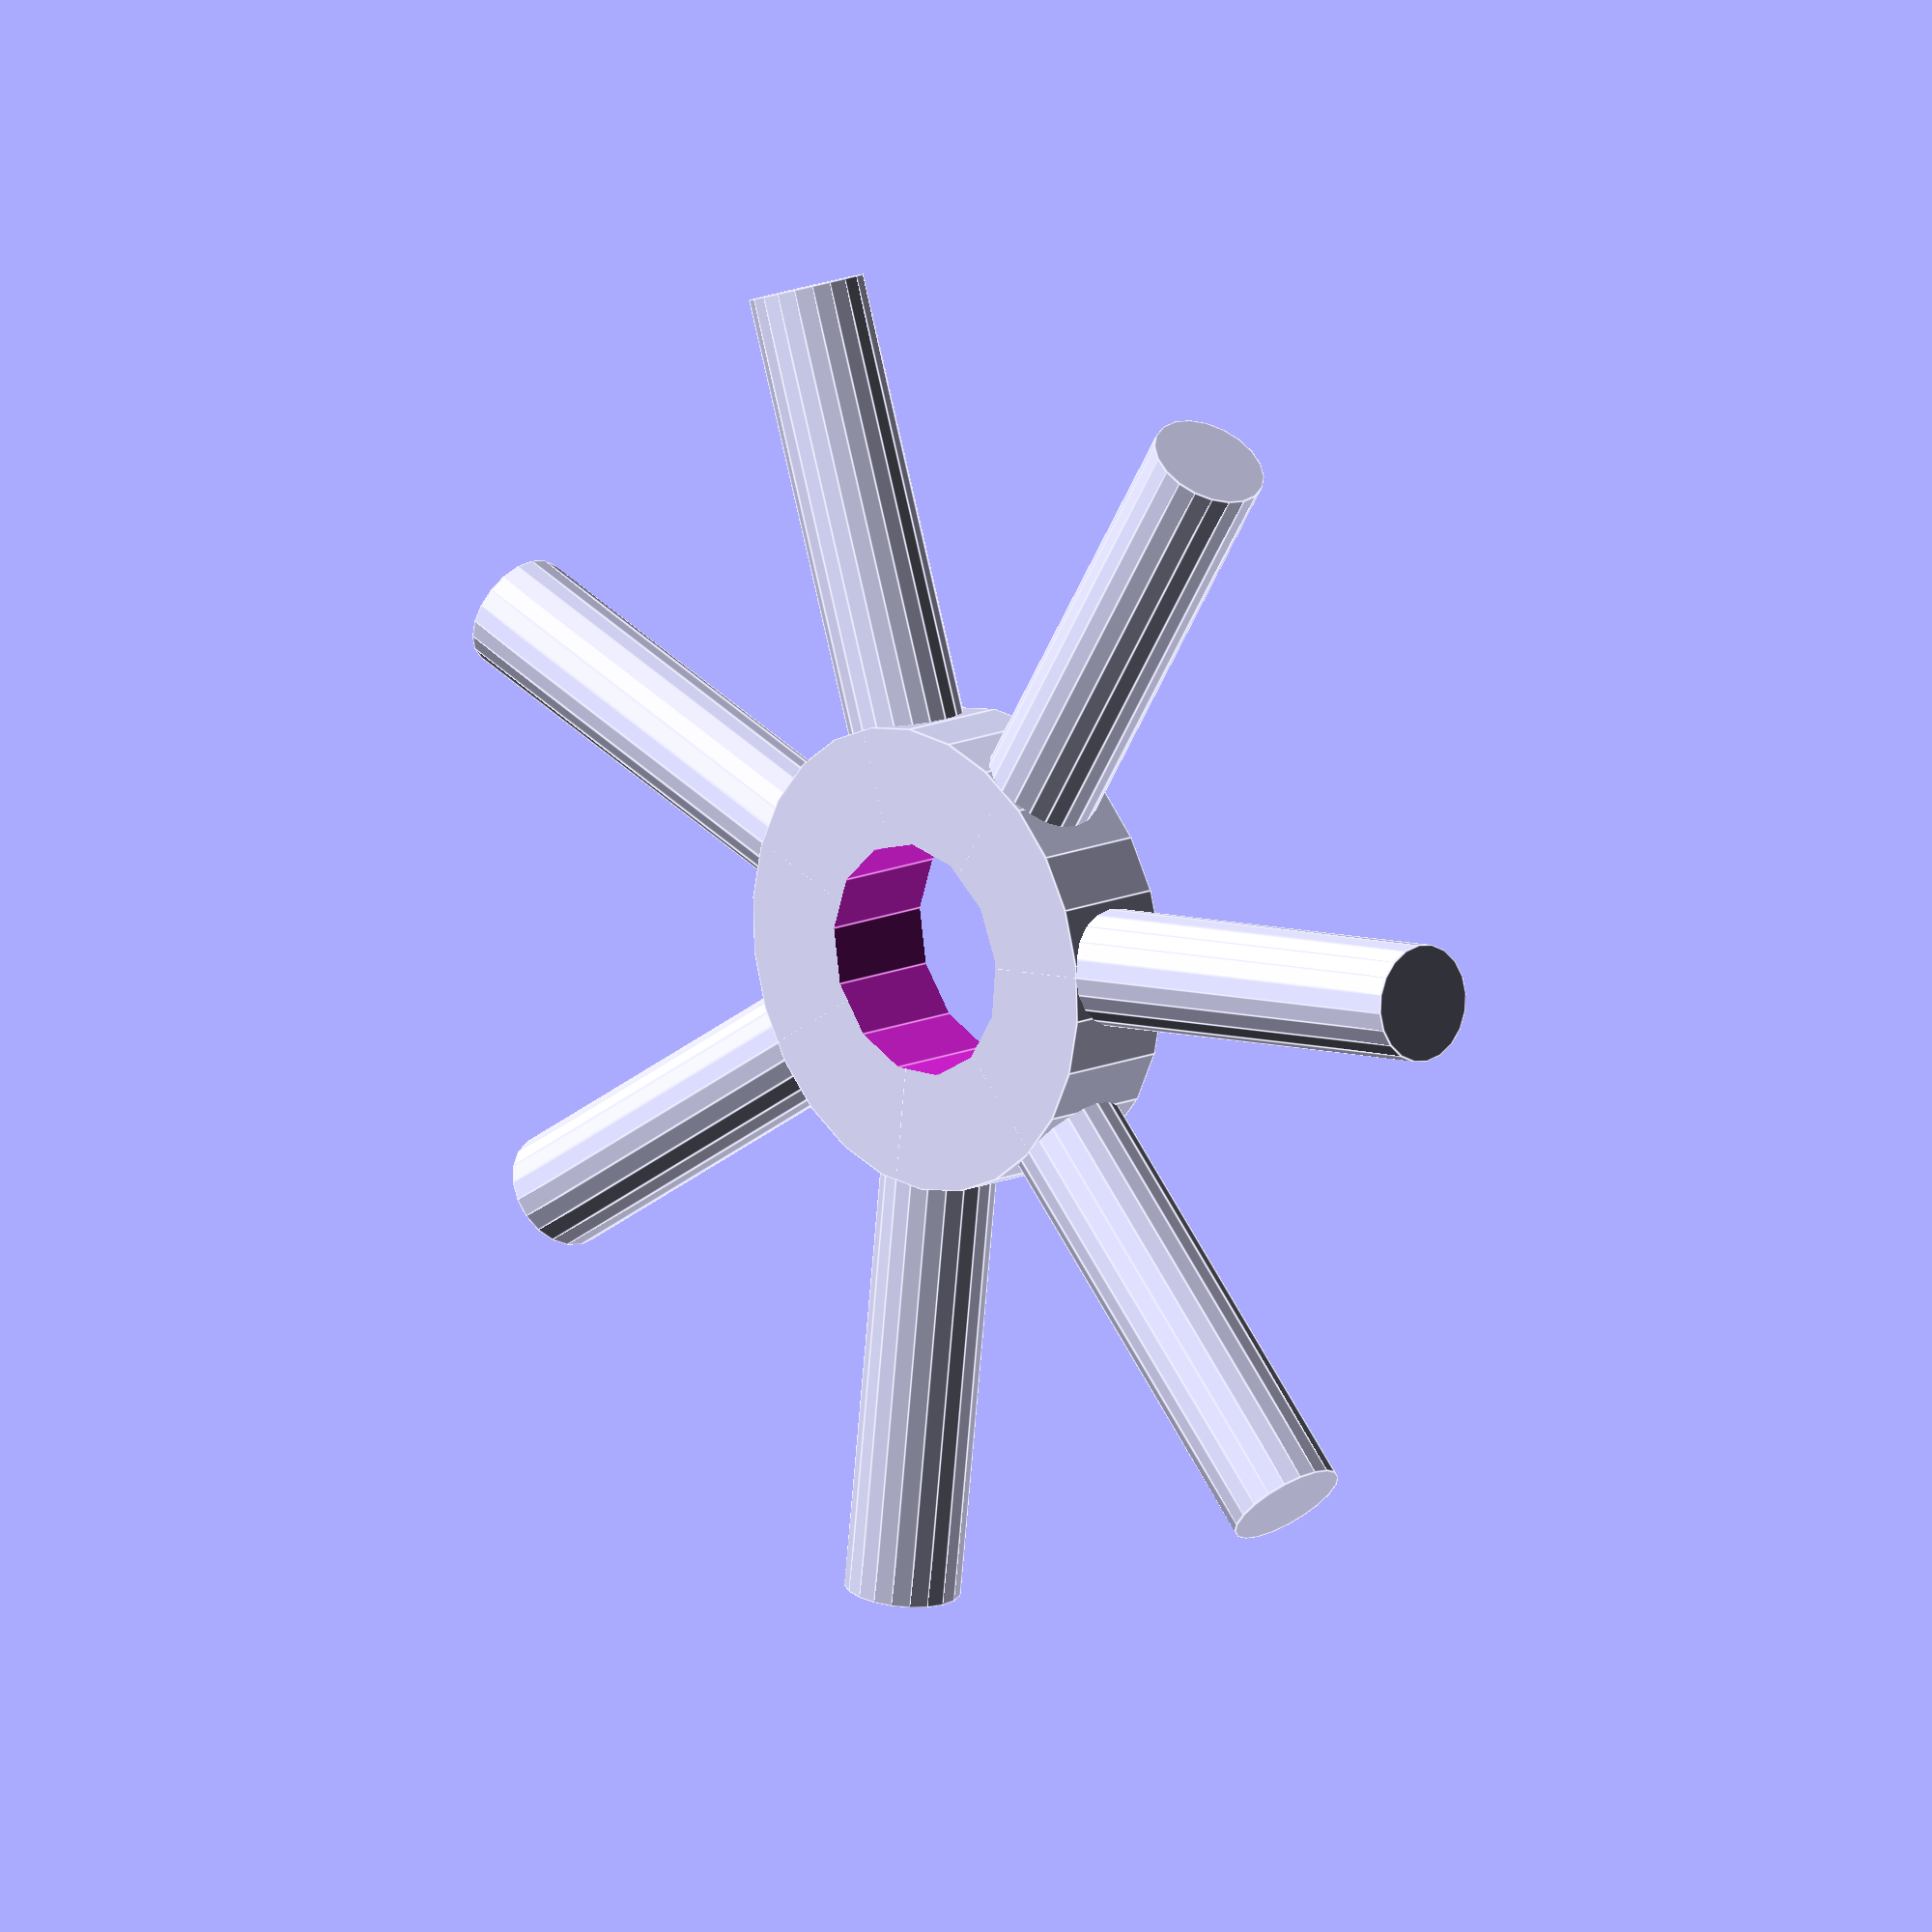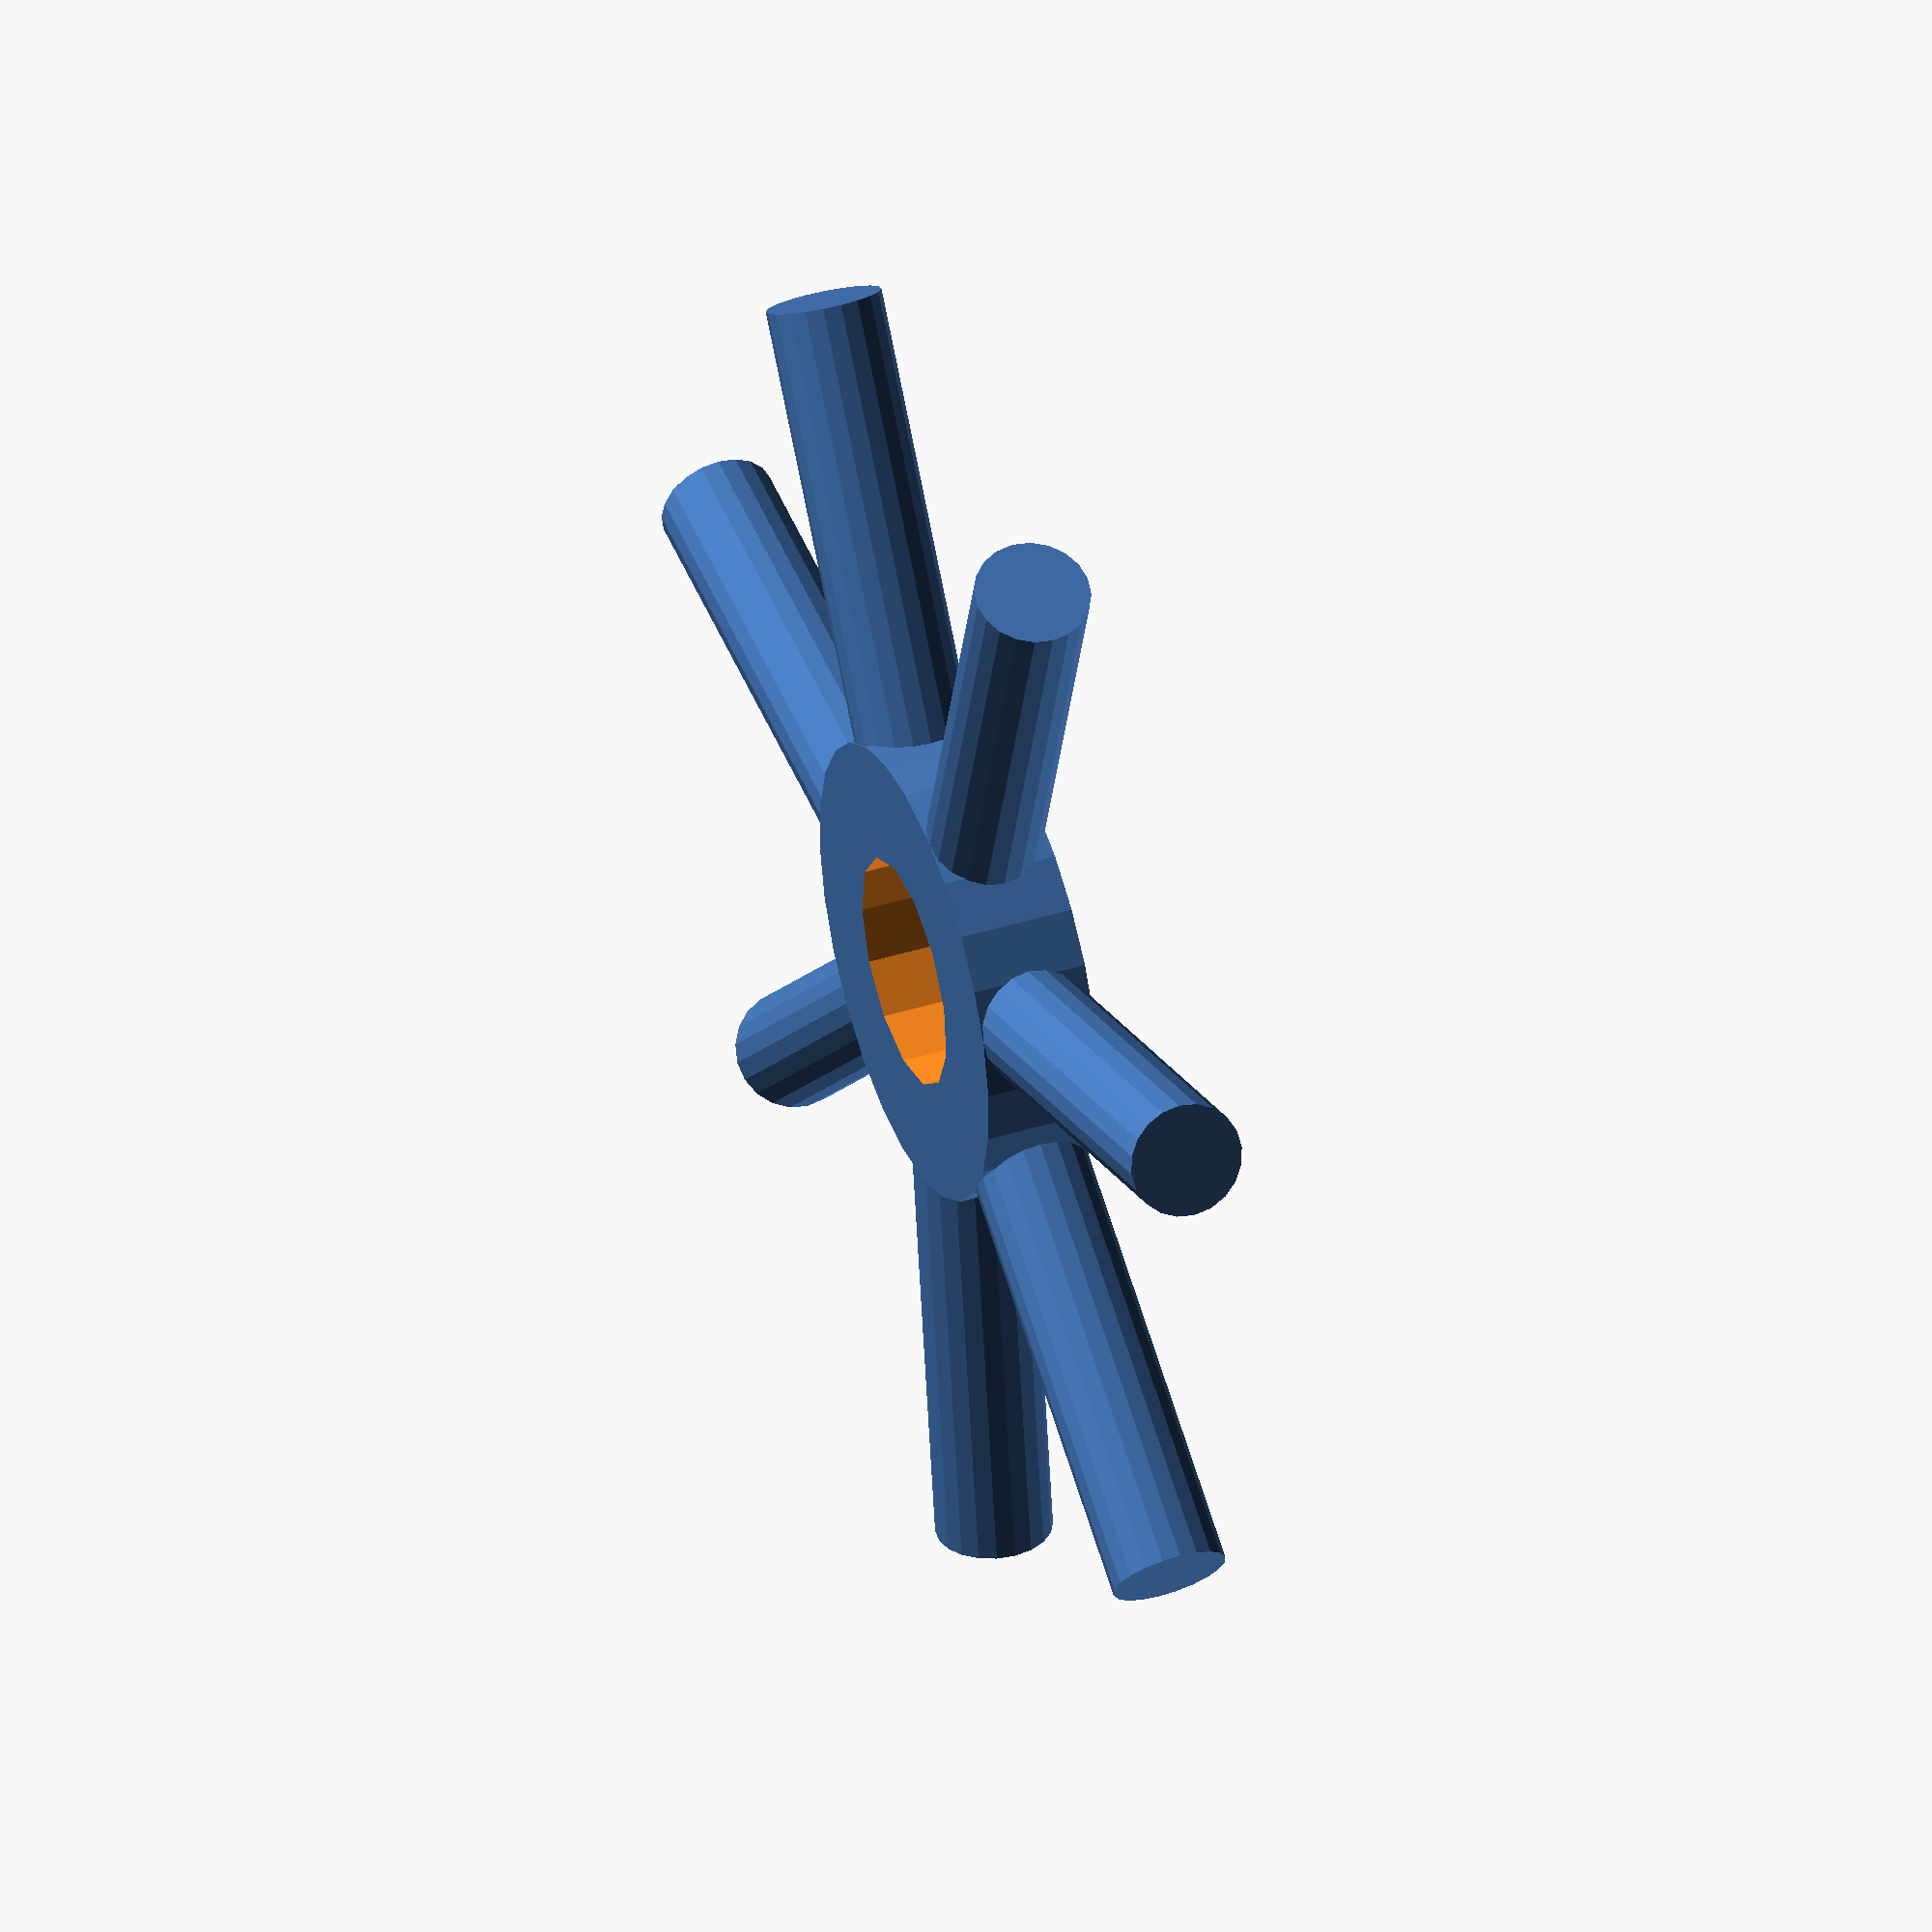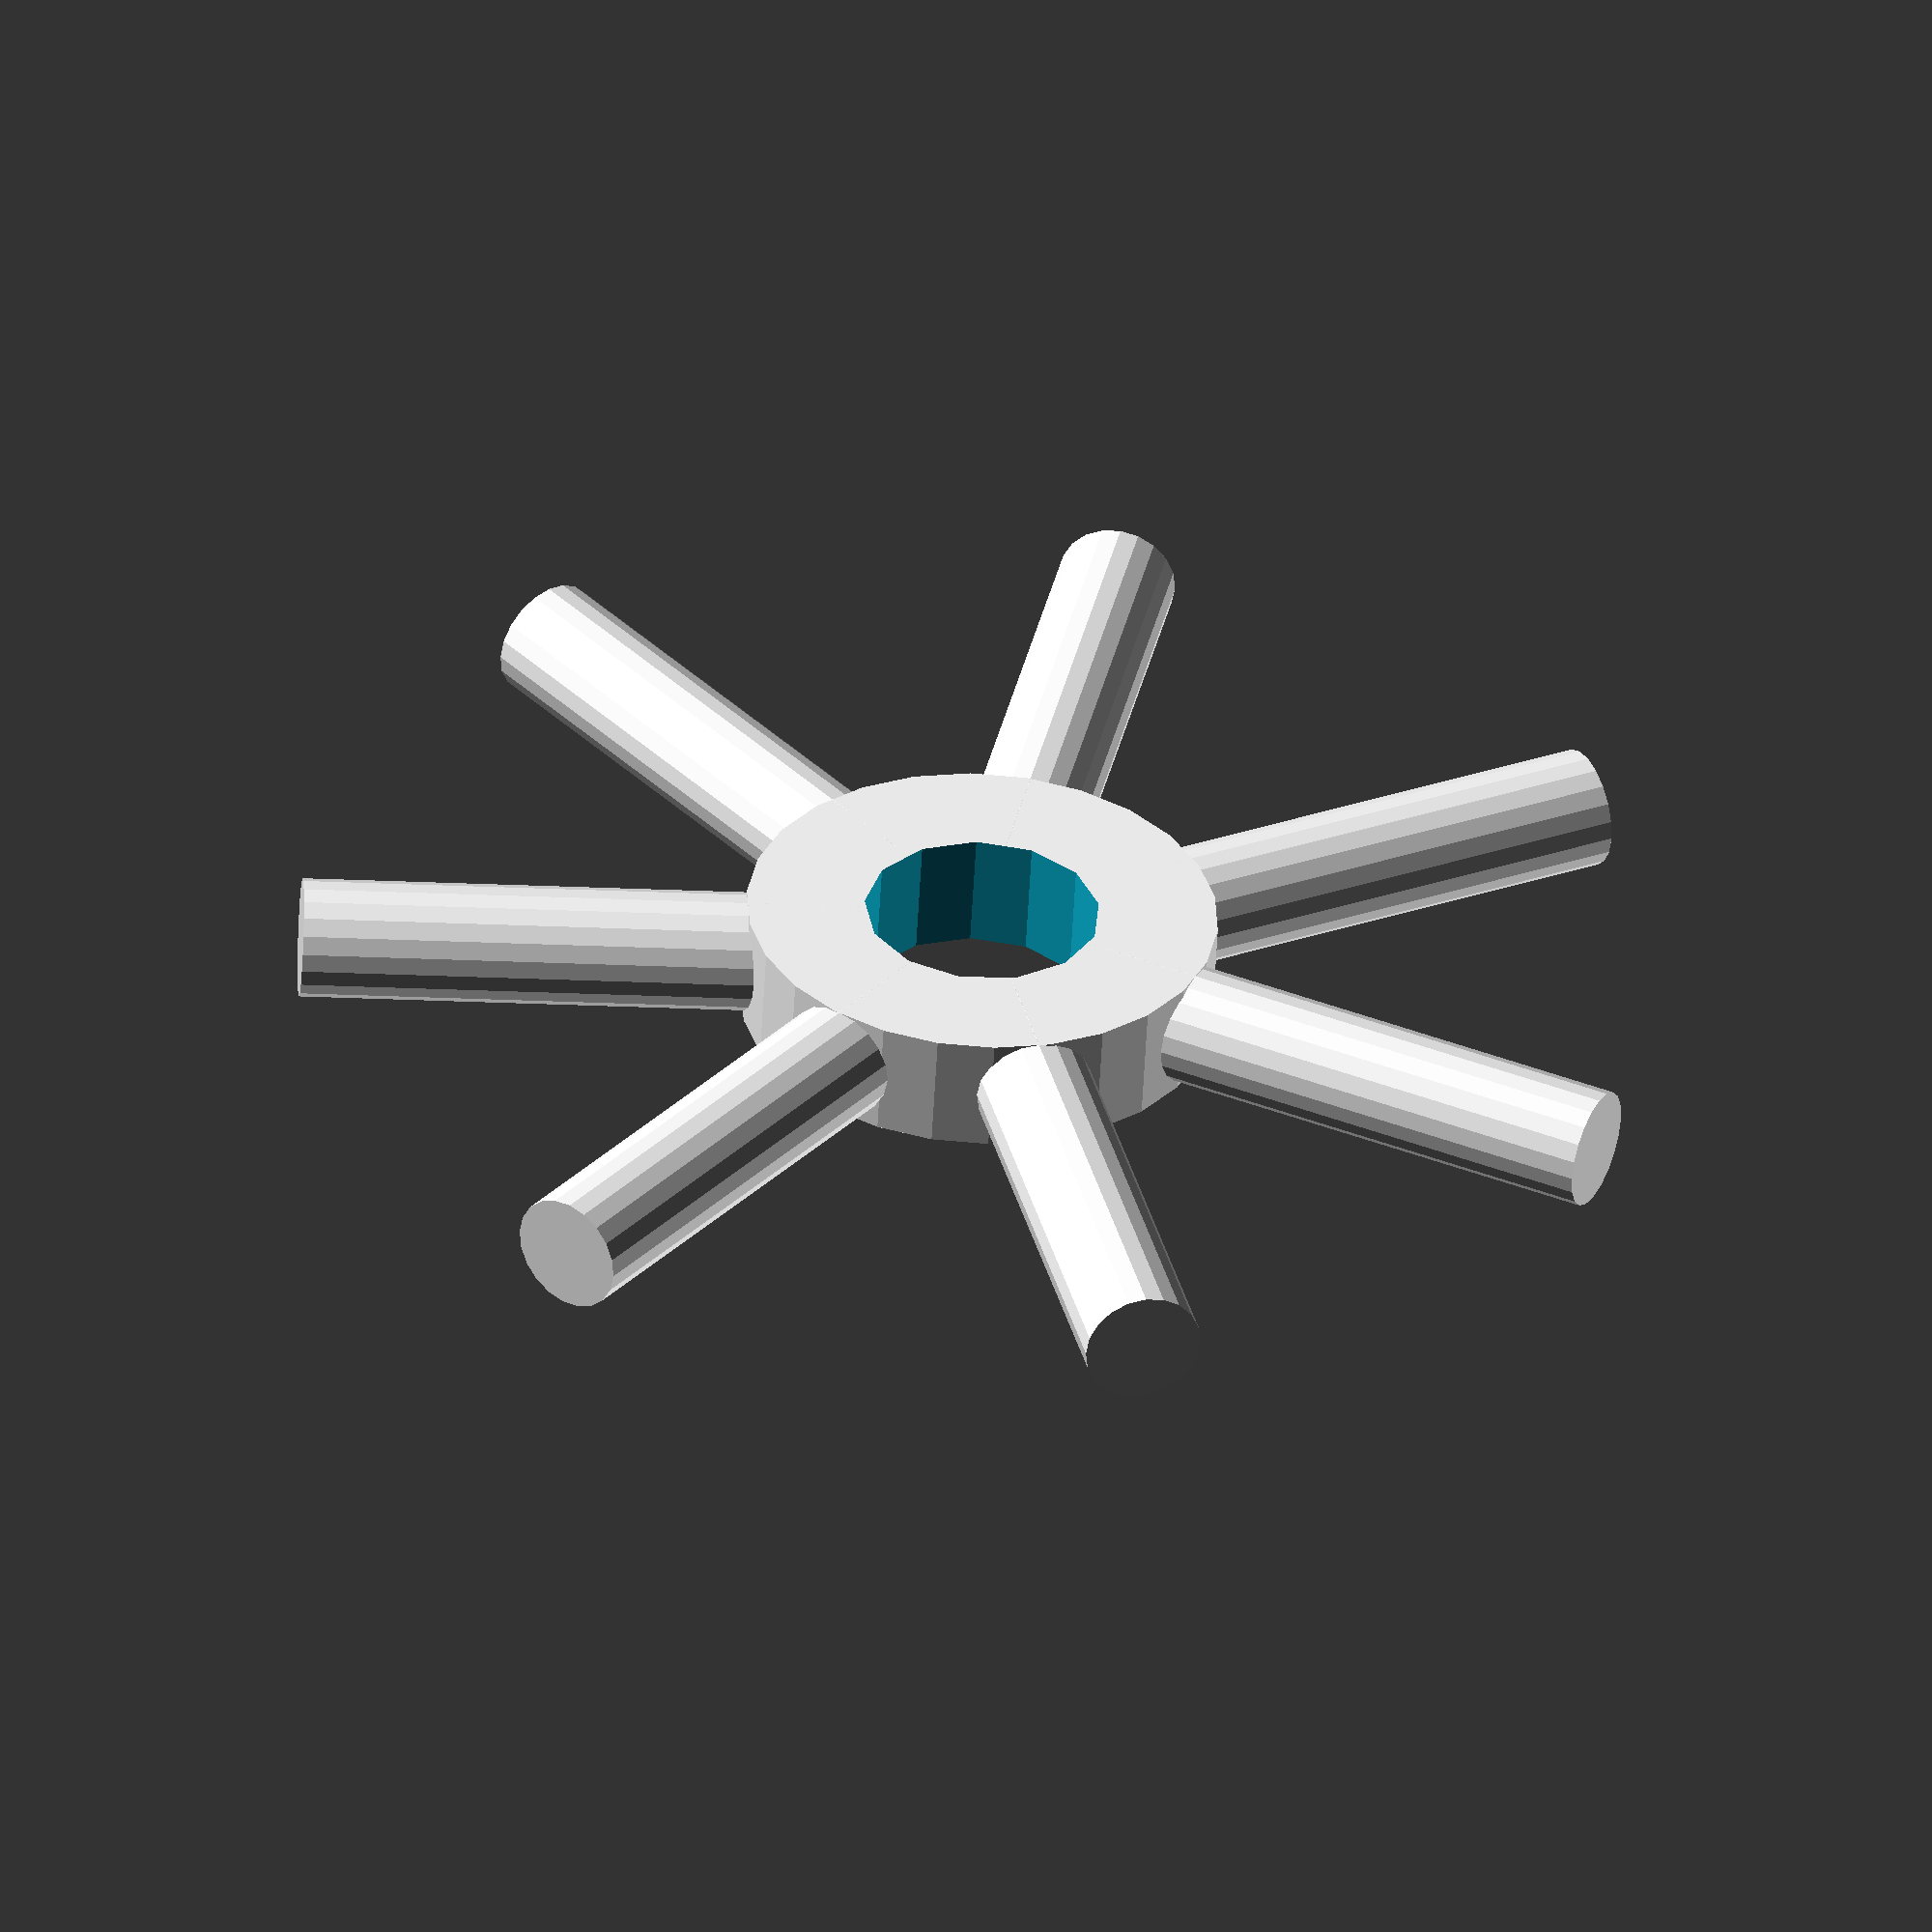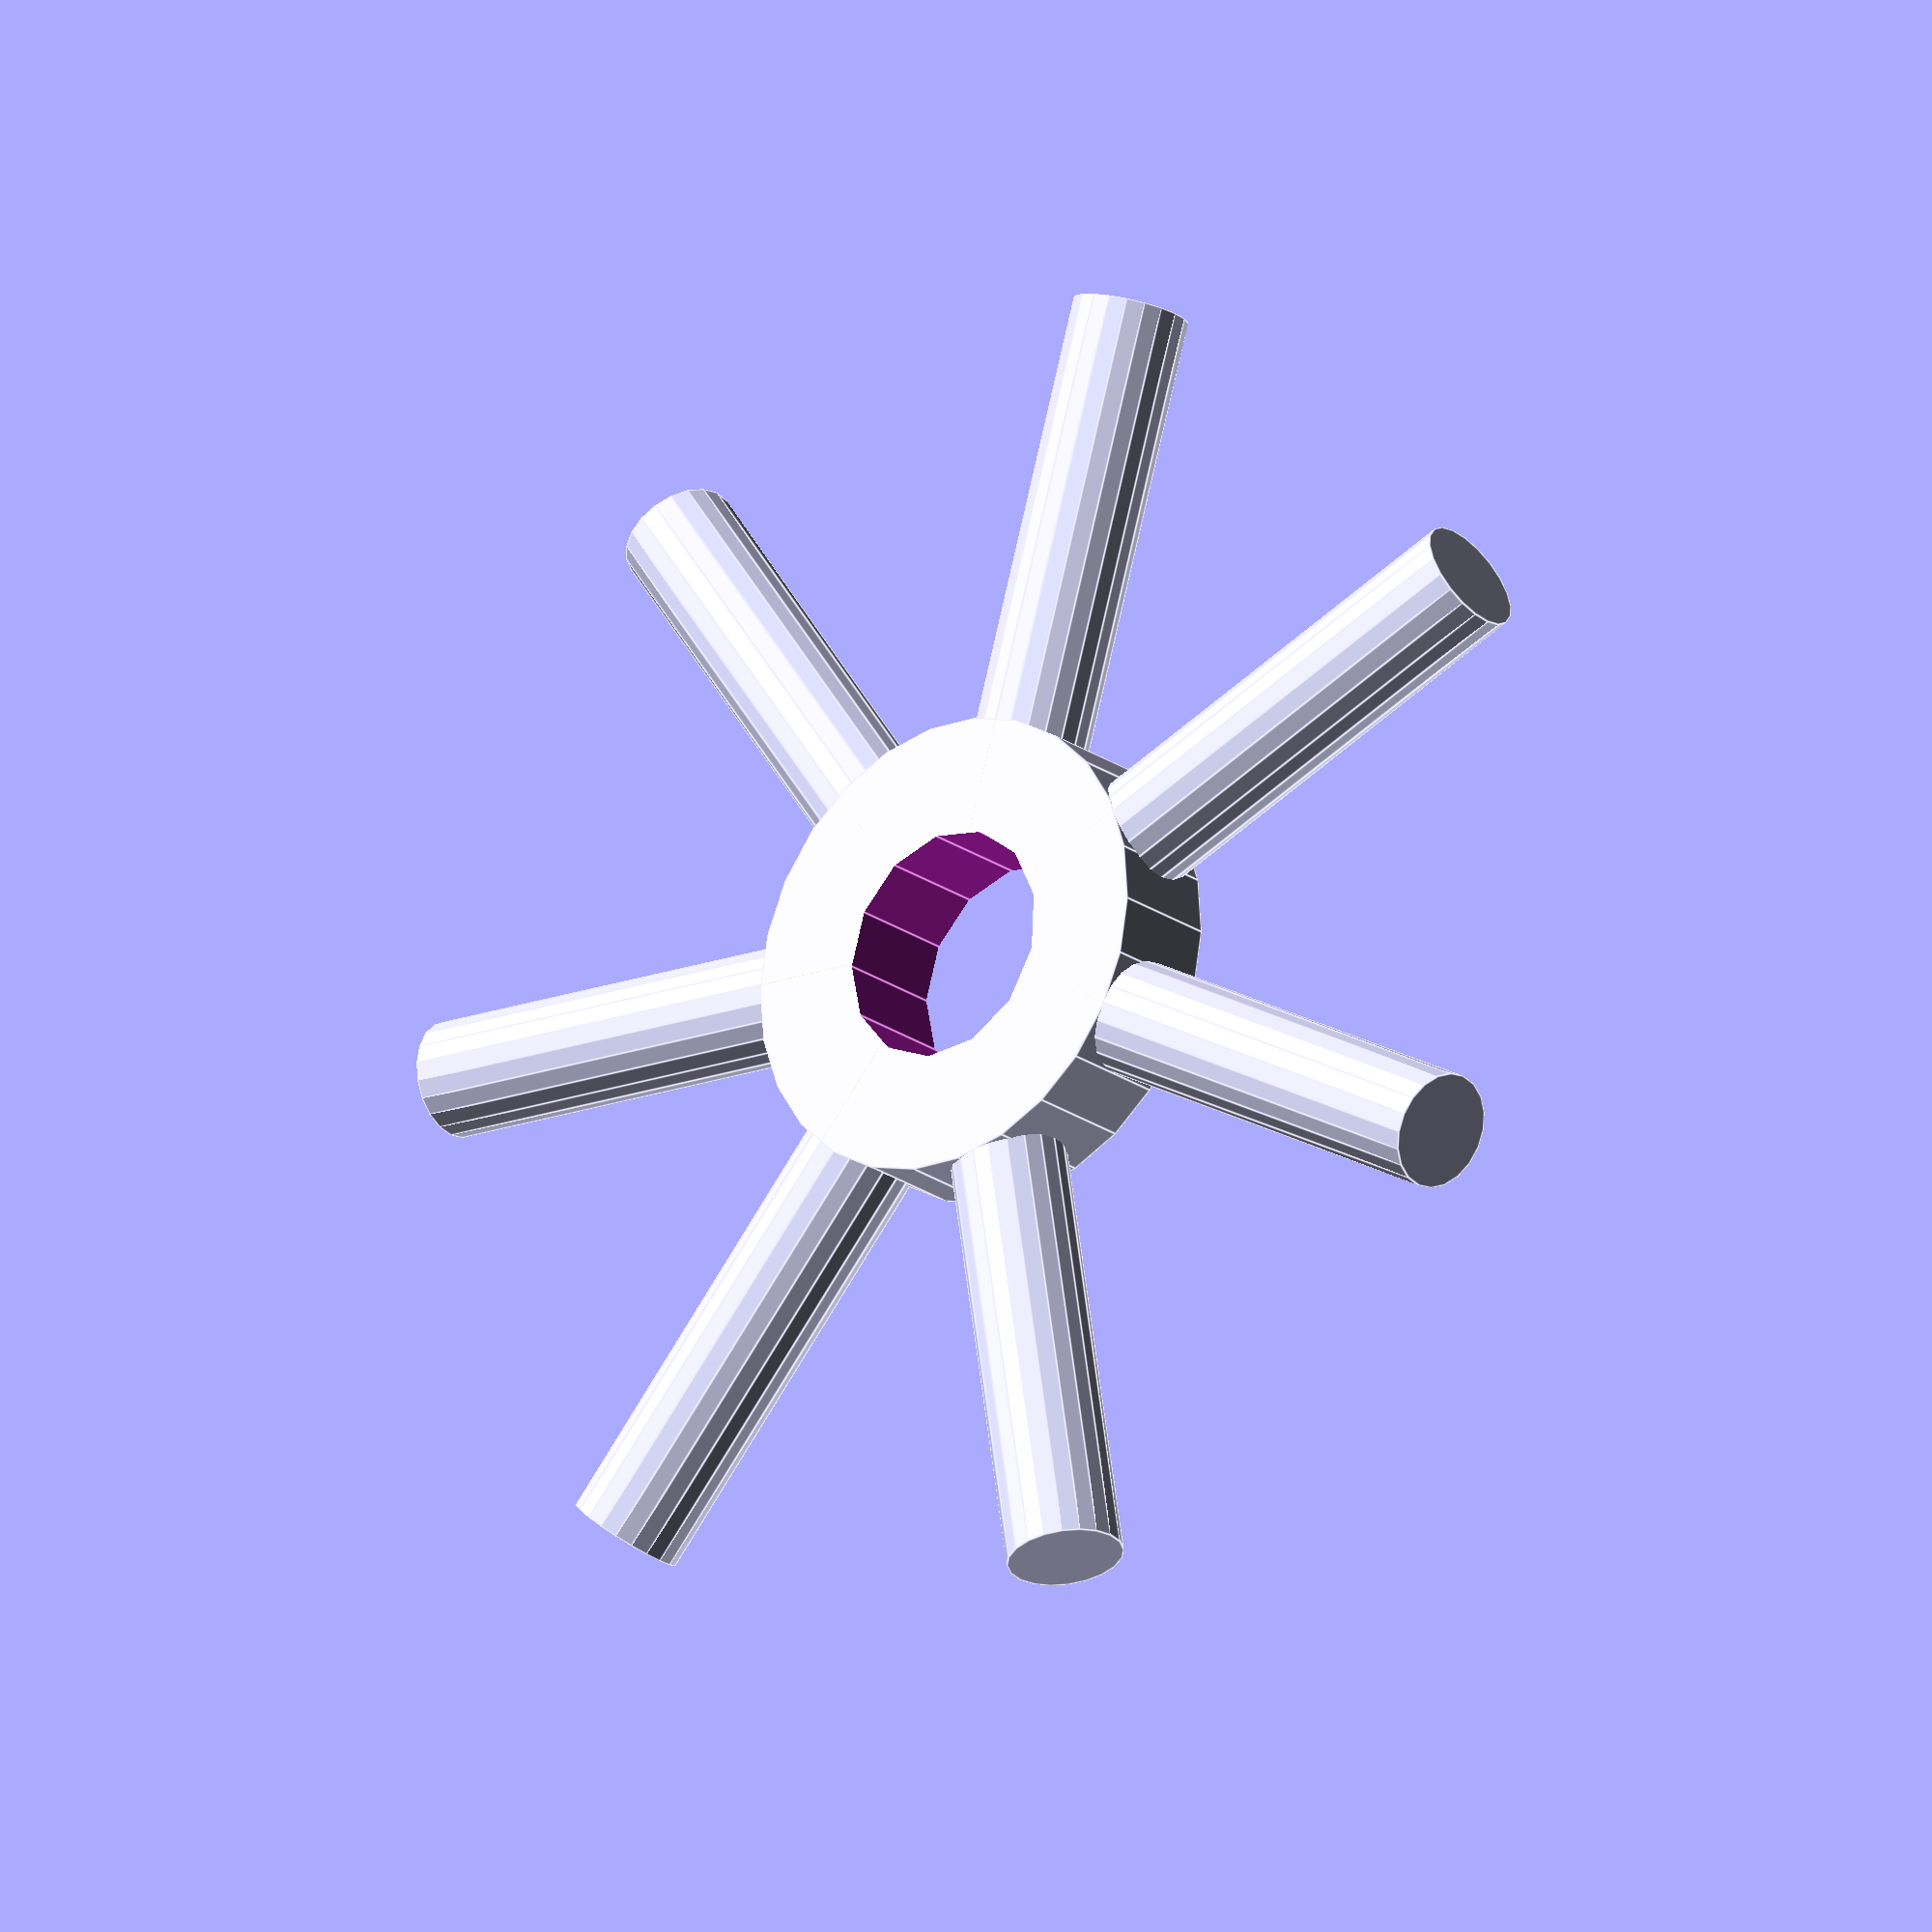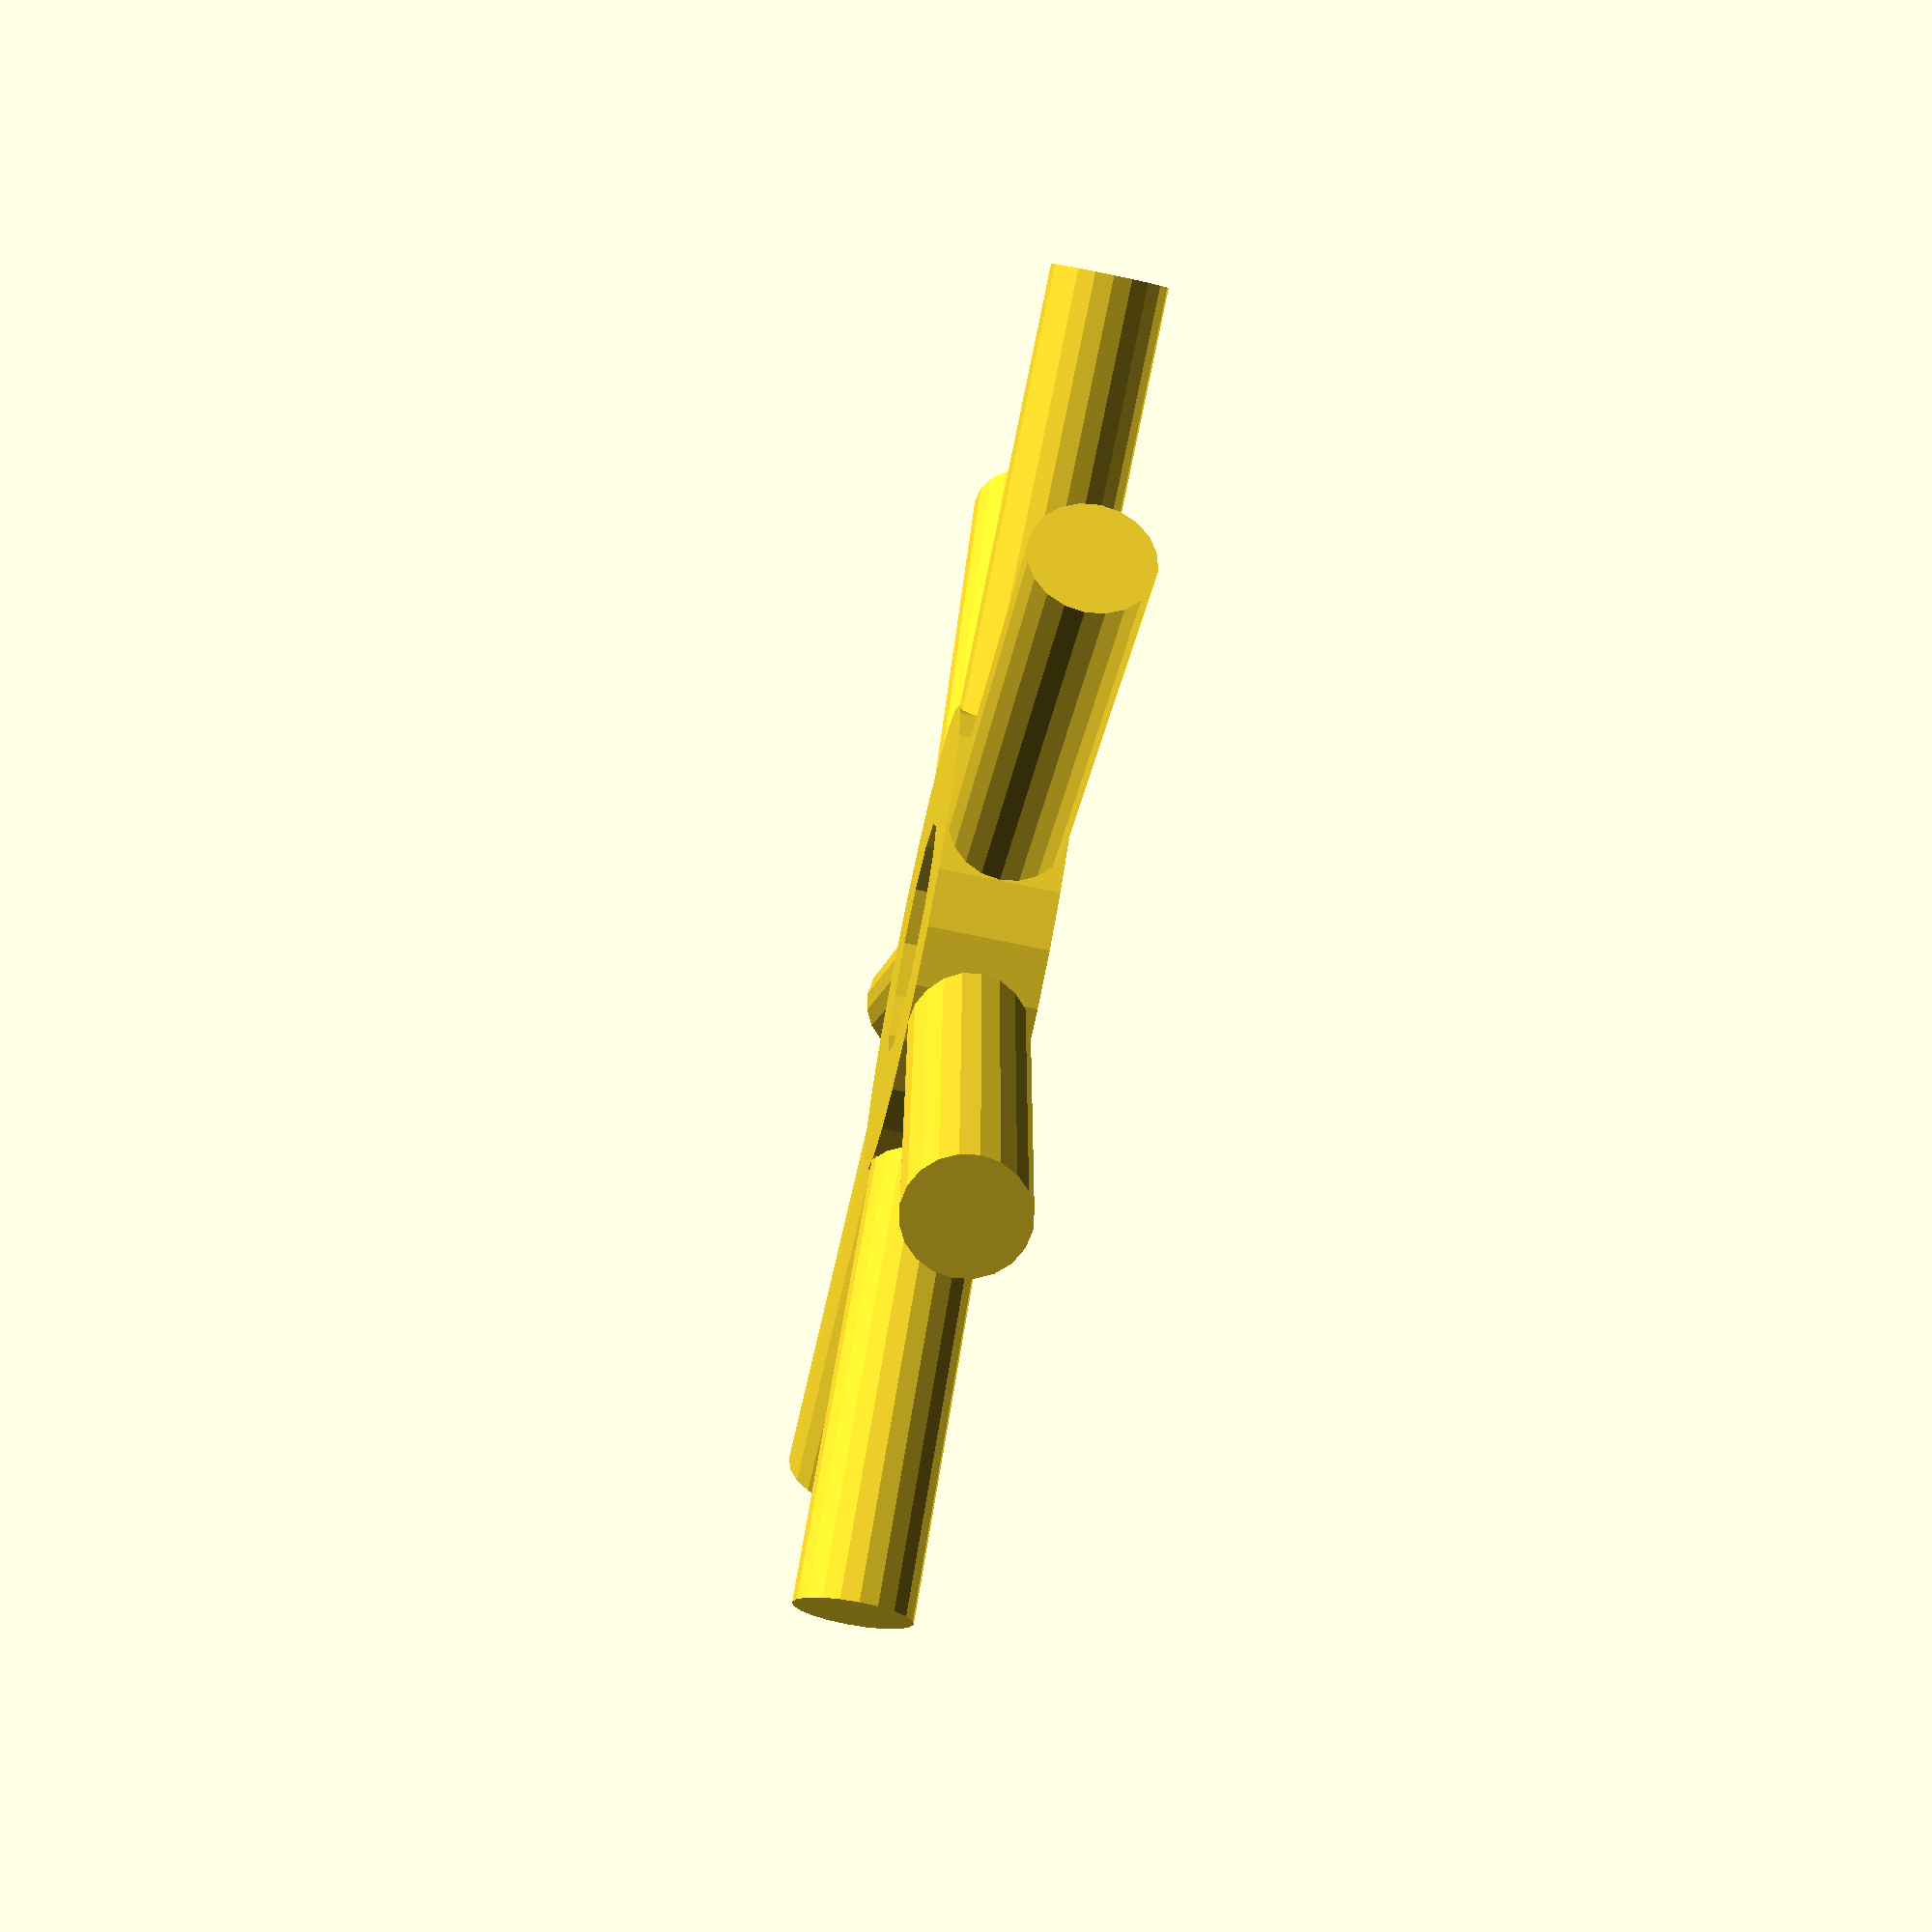
<openscad>
use<MCAD/2Dshapes.scad>

numbgears=7;
holerad=23;//should be axle gear rad+some extra. Will take some fiddling to find out exactly how much bigger.
shaftsize=4;//radius obviously...
caserad=holerad+3;//The radius of the outside of the case

basethick=5;//how thick the base is.
height=basethick+10;//How tall one half is.

pinrad=2;//How thick the pins that hold the gears to the body are
pinrot=14;//Edit this manually until the pins line up with the sides. I really should figure out how to do this automatically, or perhaps just rewrite ngon so it uses the same rotation method. For 7 sides it's 15



//	translate([0,0,-1])cylinder(h = basethick+2, r=shaftsize);
difference(){
//union all the spokes to a center cylinder
union(){
cylinder(h = pinrad*2, r=8);
	//This creates the holes for all the pins.
	rotate([0,0,pinrot])translate([0,0,2])for ( i = [0 : numbgears] )
	{
	    rotate( i * 360 / numbgears, [0, 0, 1])
	    translate([0, caserad-(caserad-holerad), 0])
	    rotate([90,0,0])cylinder(h = basethick+2+20, r=pinrad,$fn=20);
}}
translate([0,0,-1])cylinder(h = basethick+2, r=shaftsize);
};
</openscad>
<views>
elev=345.4 azim=46.5 roll=46.5 proj=o view=edges
elev=139.2 azim=160.1 roll=111.0 proj=o view=solid
elev=234.6 azim=308.6 roll=183.0 proj=o view=solid
elev=201.9 azim=177.5 roll=321.0 proj=o view=edges
elev=251.2 azim=166.9 roll=281.9 proj=p view=wireframe
</views>
